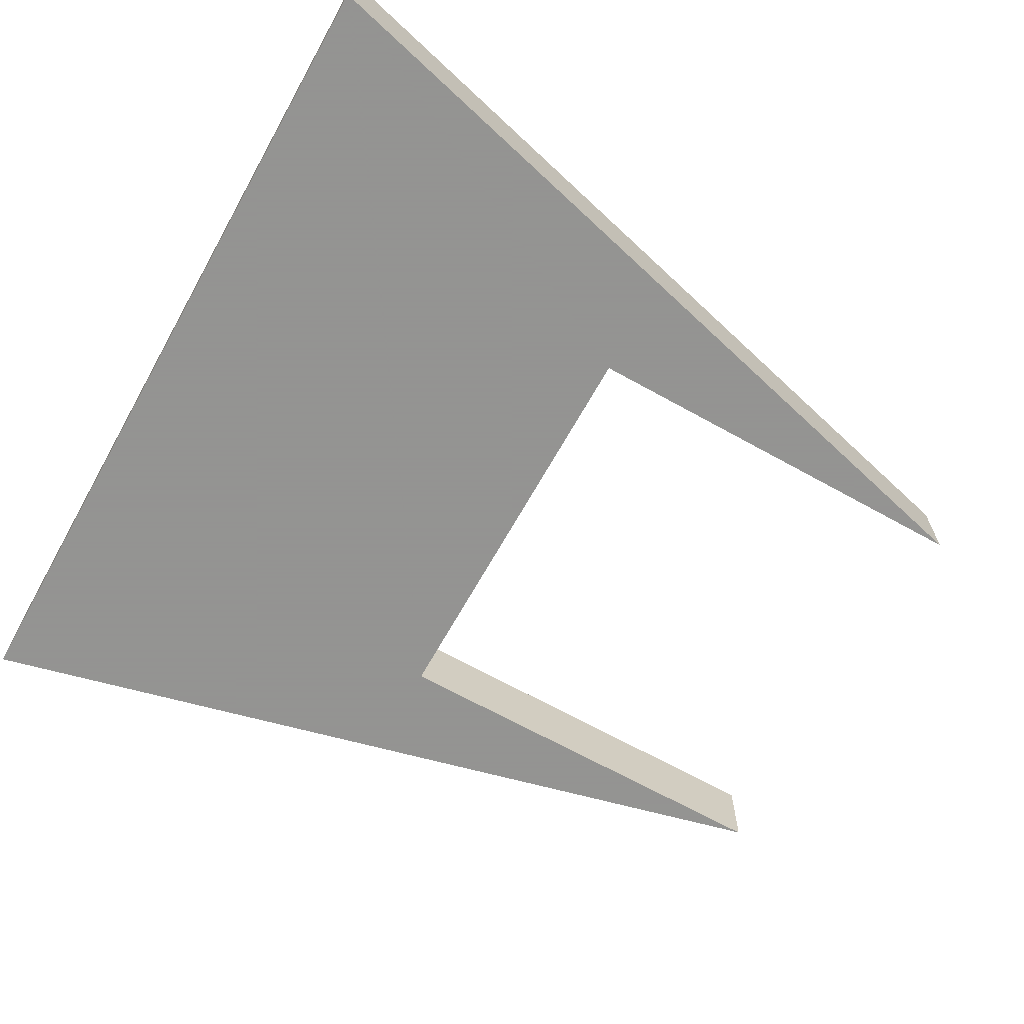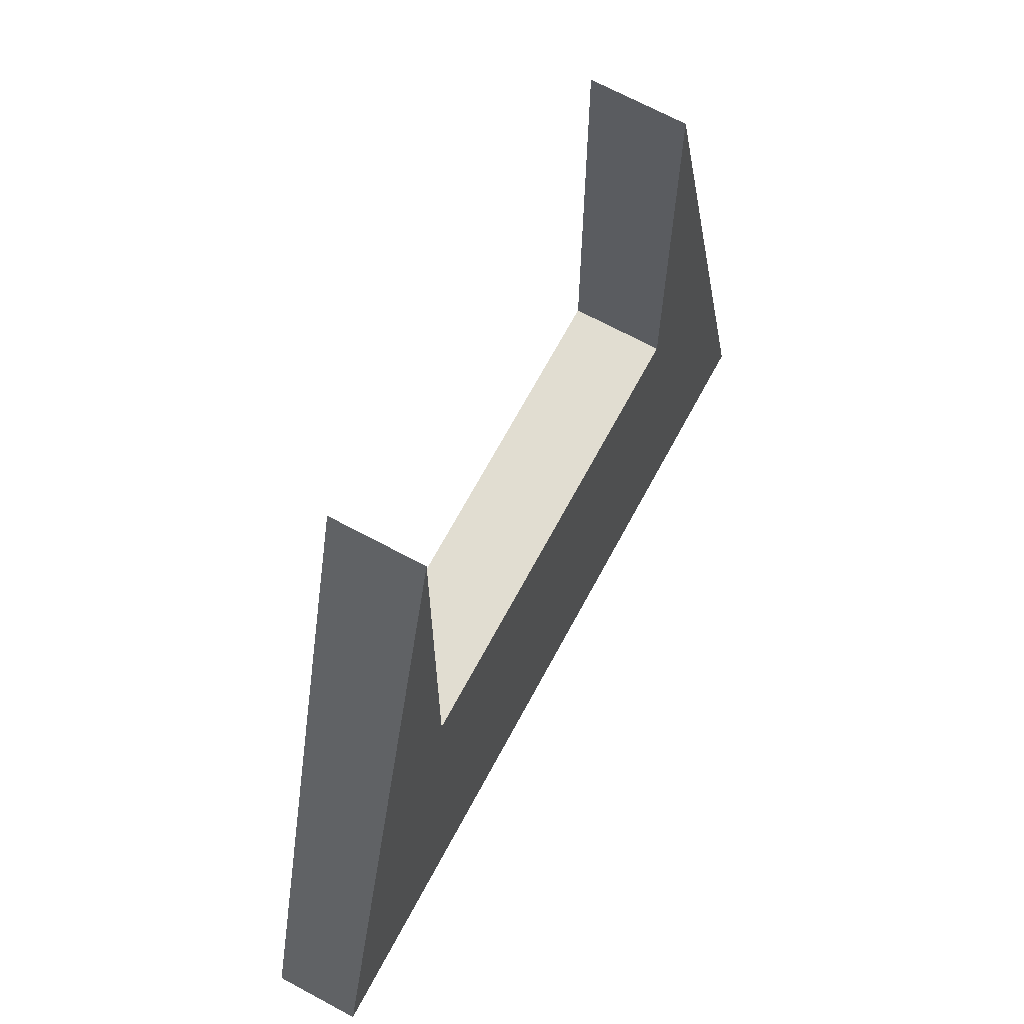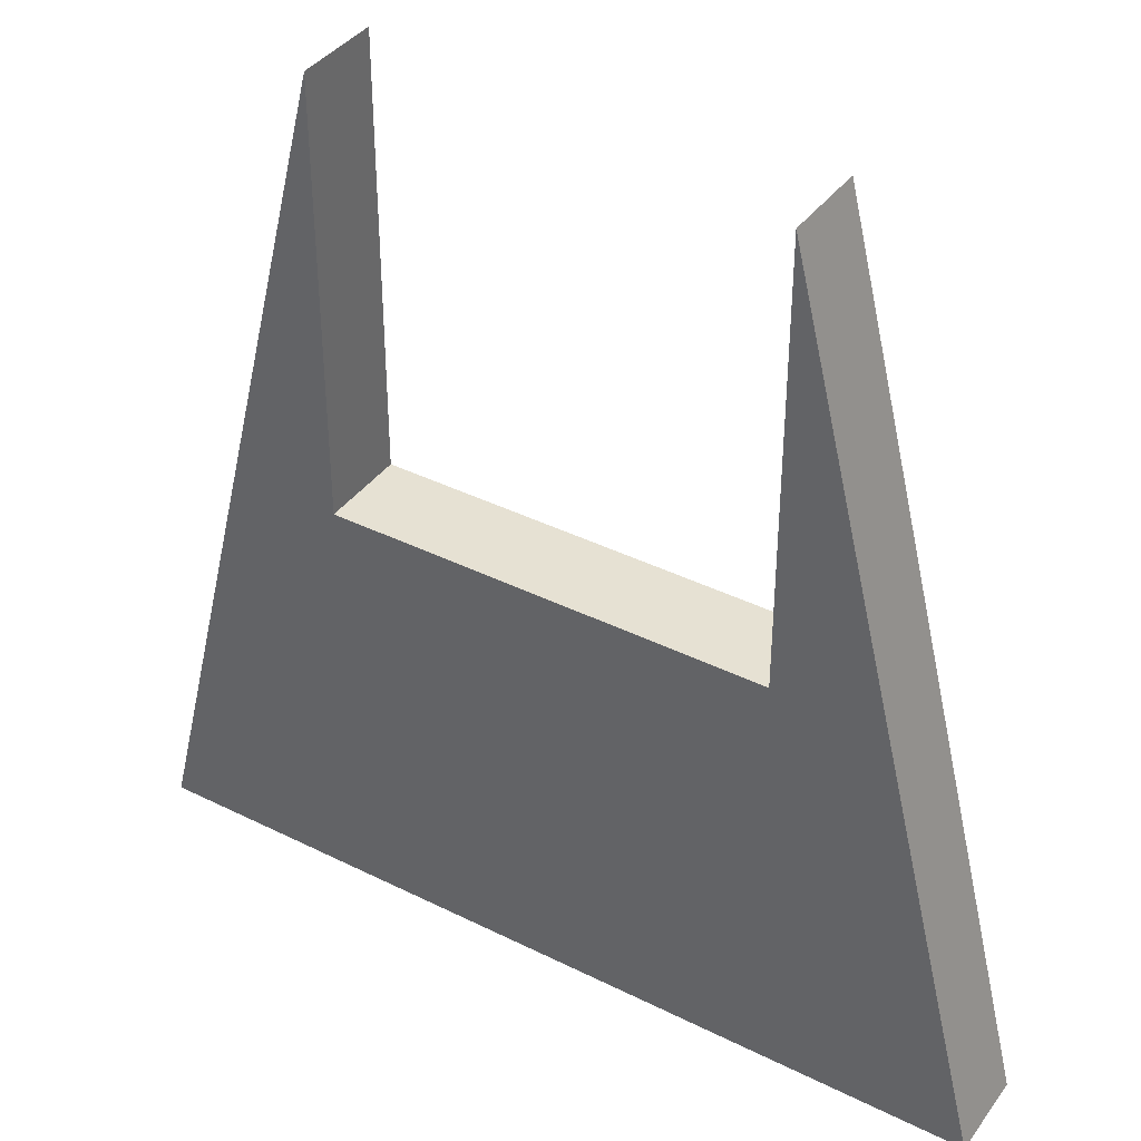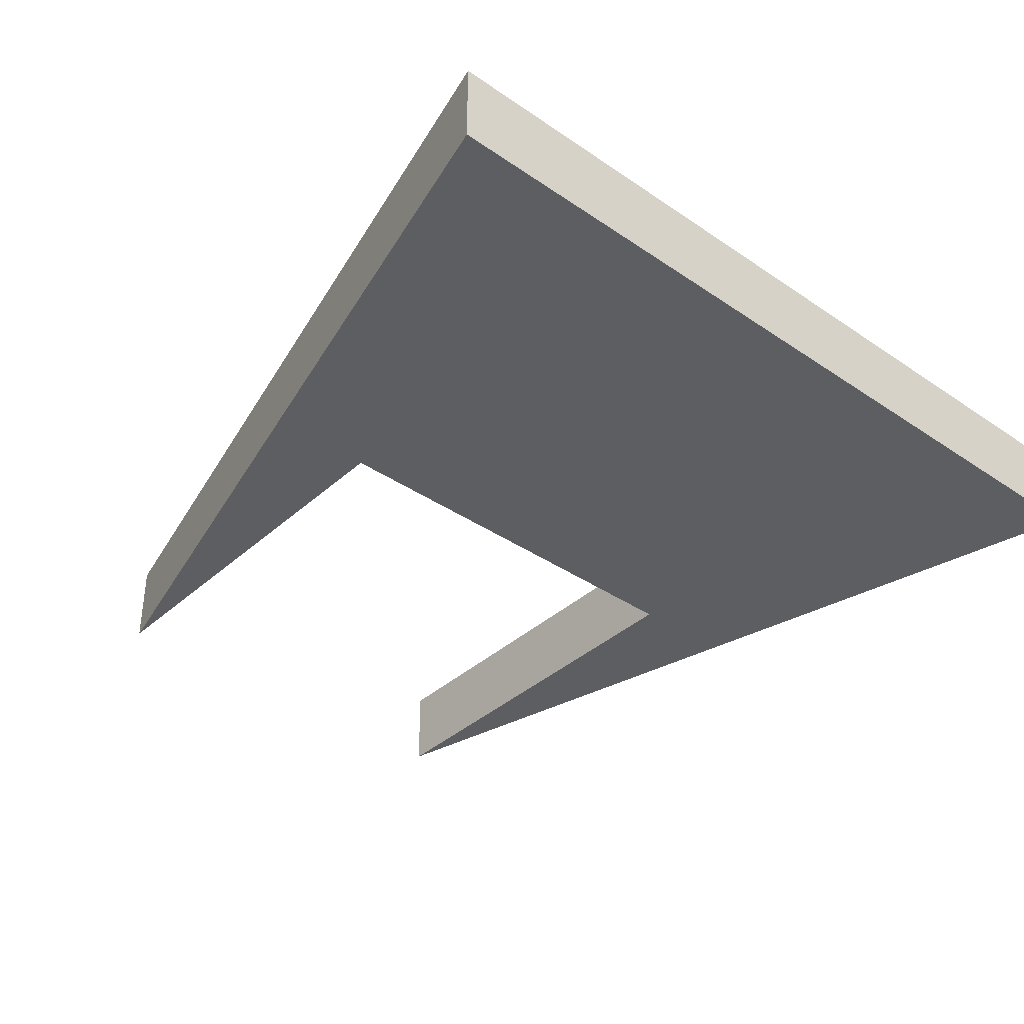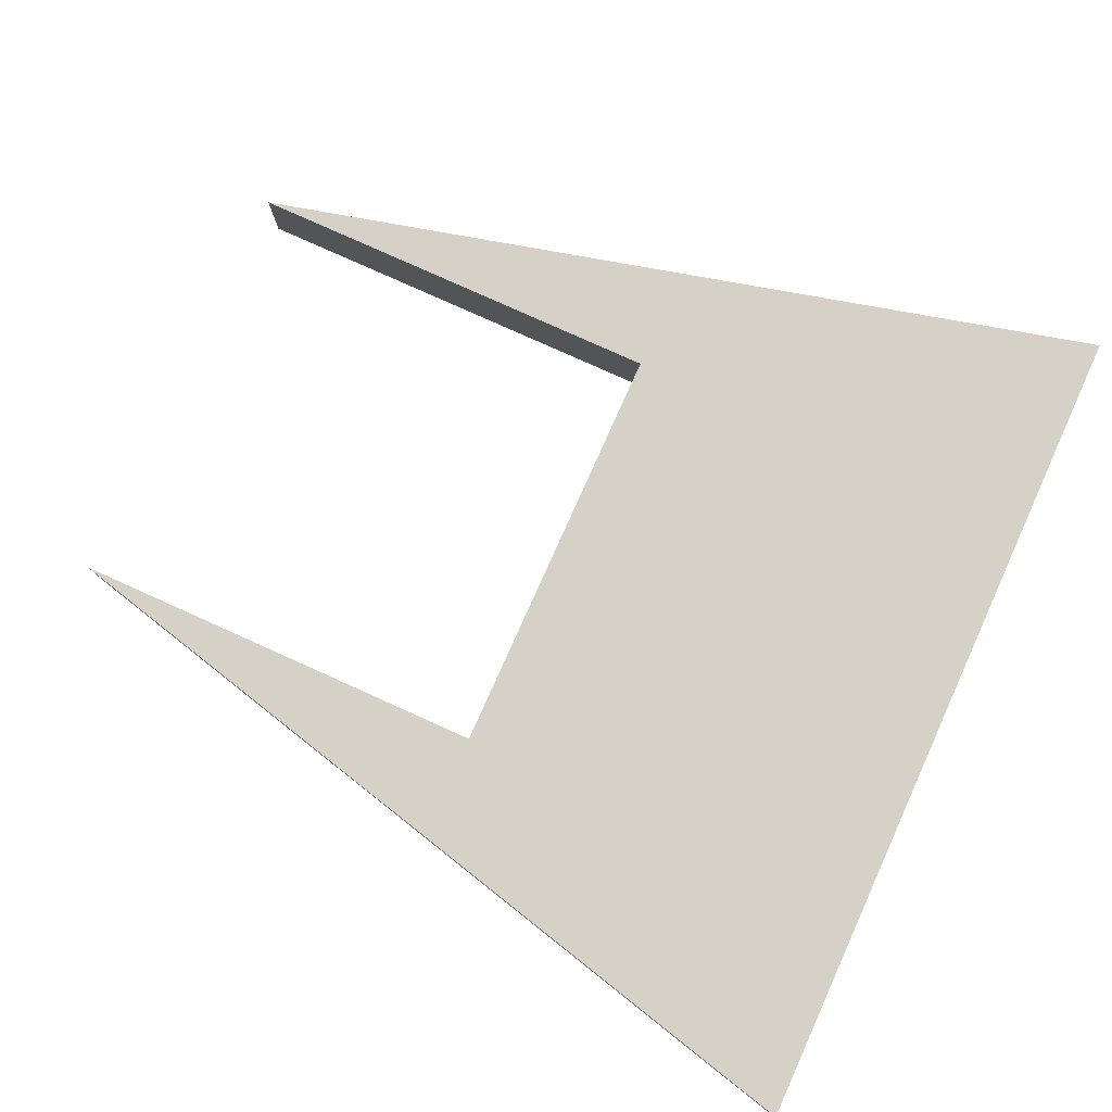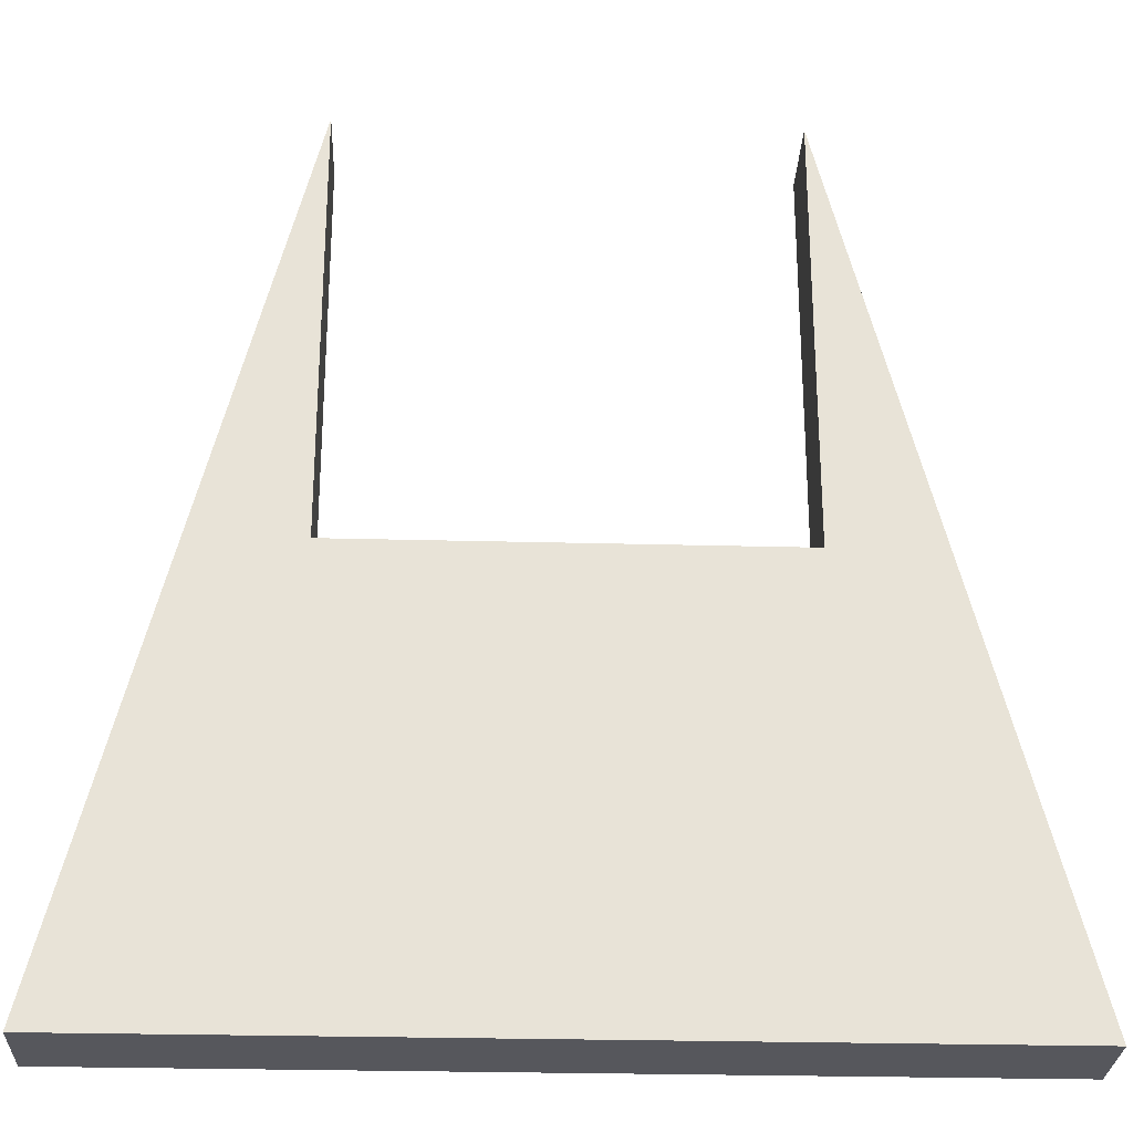
<metadata>
{"format":"obj","ext":"obj","renderer":"f3d","projection":"perspective","resolution":1024,"background":"white","views":[{"elev":-66.9,"azim":60.8,"up":"+Z"},{"elev":68.9,"azim":-61.7,"up":"+Y"},{"elev":38.7,"azim":-147.9,"up":"+Y"},{"elev":-37.7,"azim":-41.2,"up":"+Z"},{"elev":79.7,"azim":-65.8,"up":"+Z"},{"elev":-27.5,"azim":177.7,"up":"+Y"}]}
</metadata>
<code>
v 75 100 0
v 100 -0 10
v 100 -0 0
v 75 100 10
v 0 0 10
v 0 0 -0
v 25 50 0
v 75 50 0
v 75 50 10
v 25 100 10
v 25 100 -0
v 25 50 10
f 1 2 3
f 1 4 2
f 2 5 3
f 5 6 3
f 6 7 3
f 7 8 3
f 8 1 3
f 4 9 2
f 9 5 2
f 5 10 6
f 10 11 6
f 11 7 6
f 9 12 5
f 12 10 5
f 12 9 7
f 9 8 7
f 11 12 7
f 9 4 8
f 4 1 8
f 11 10 12

</code>
